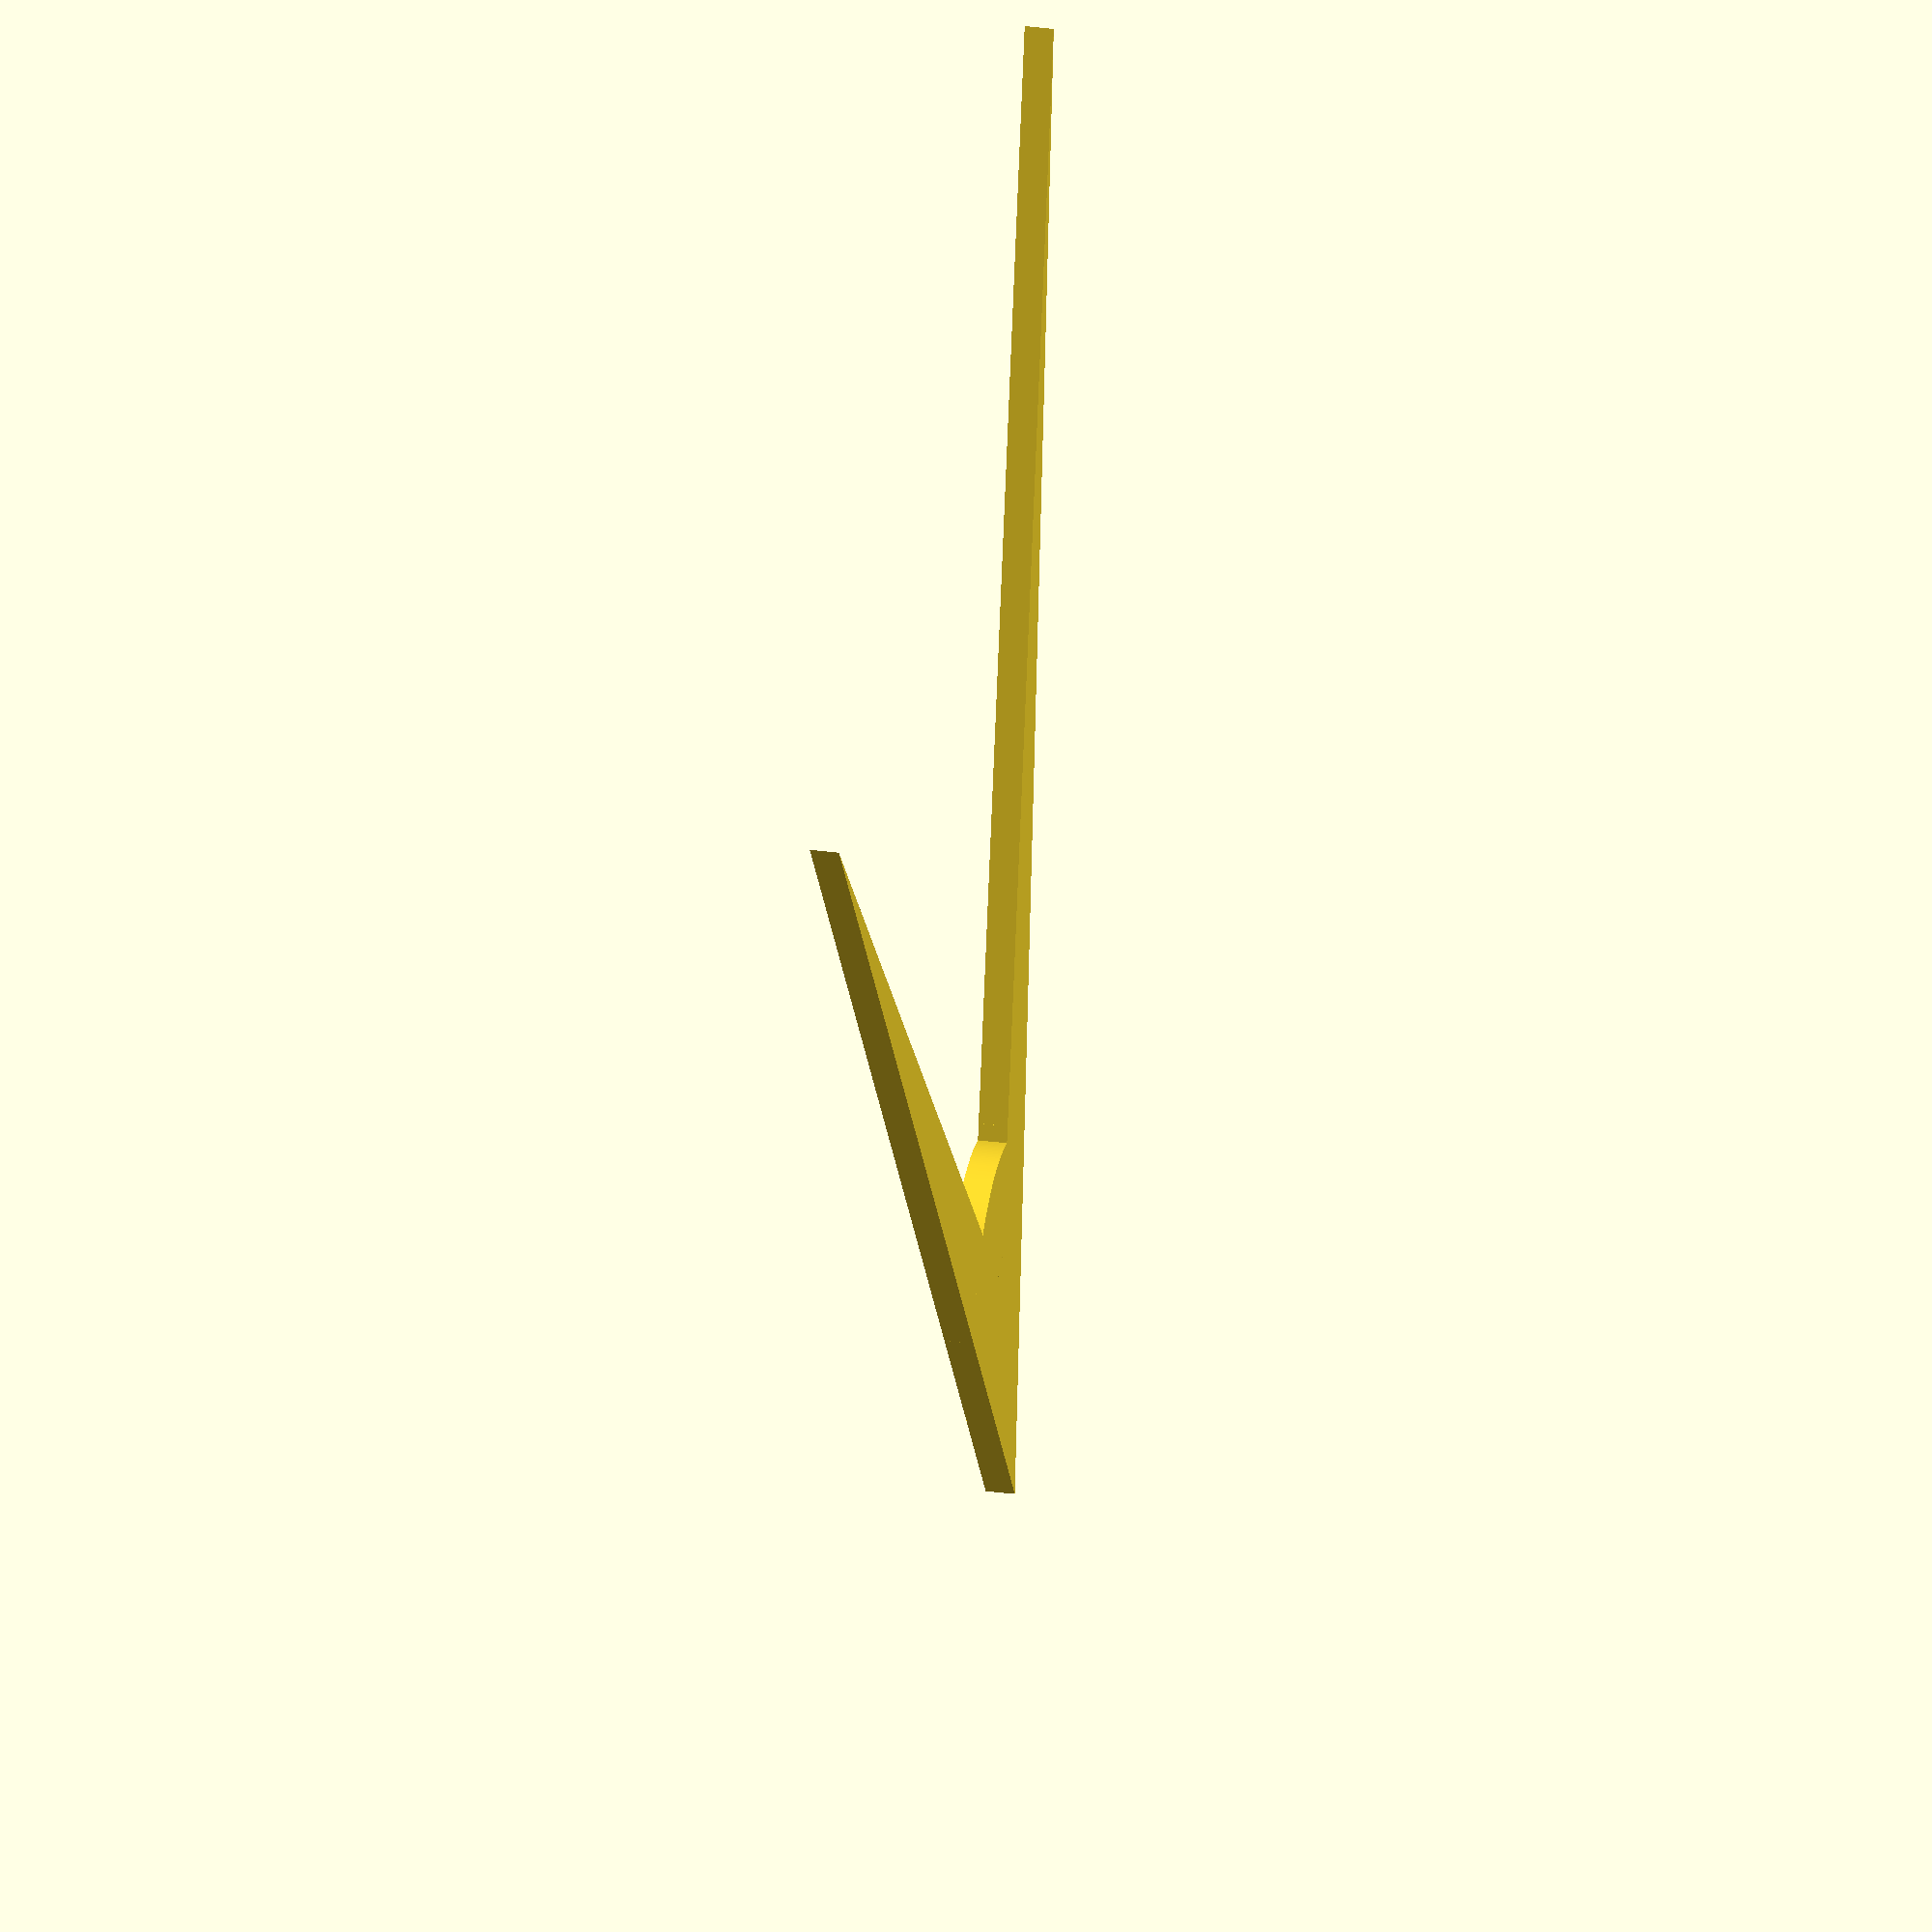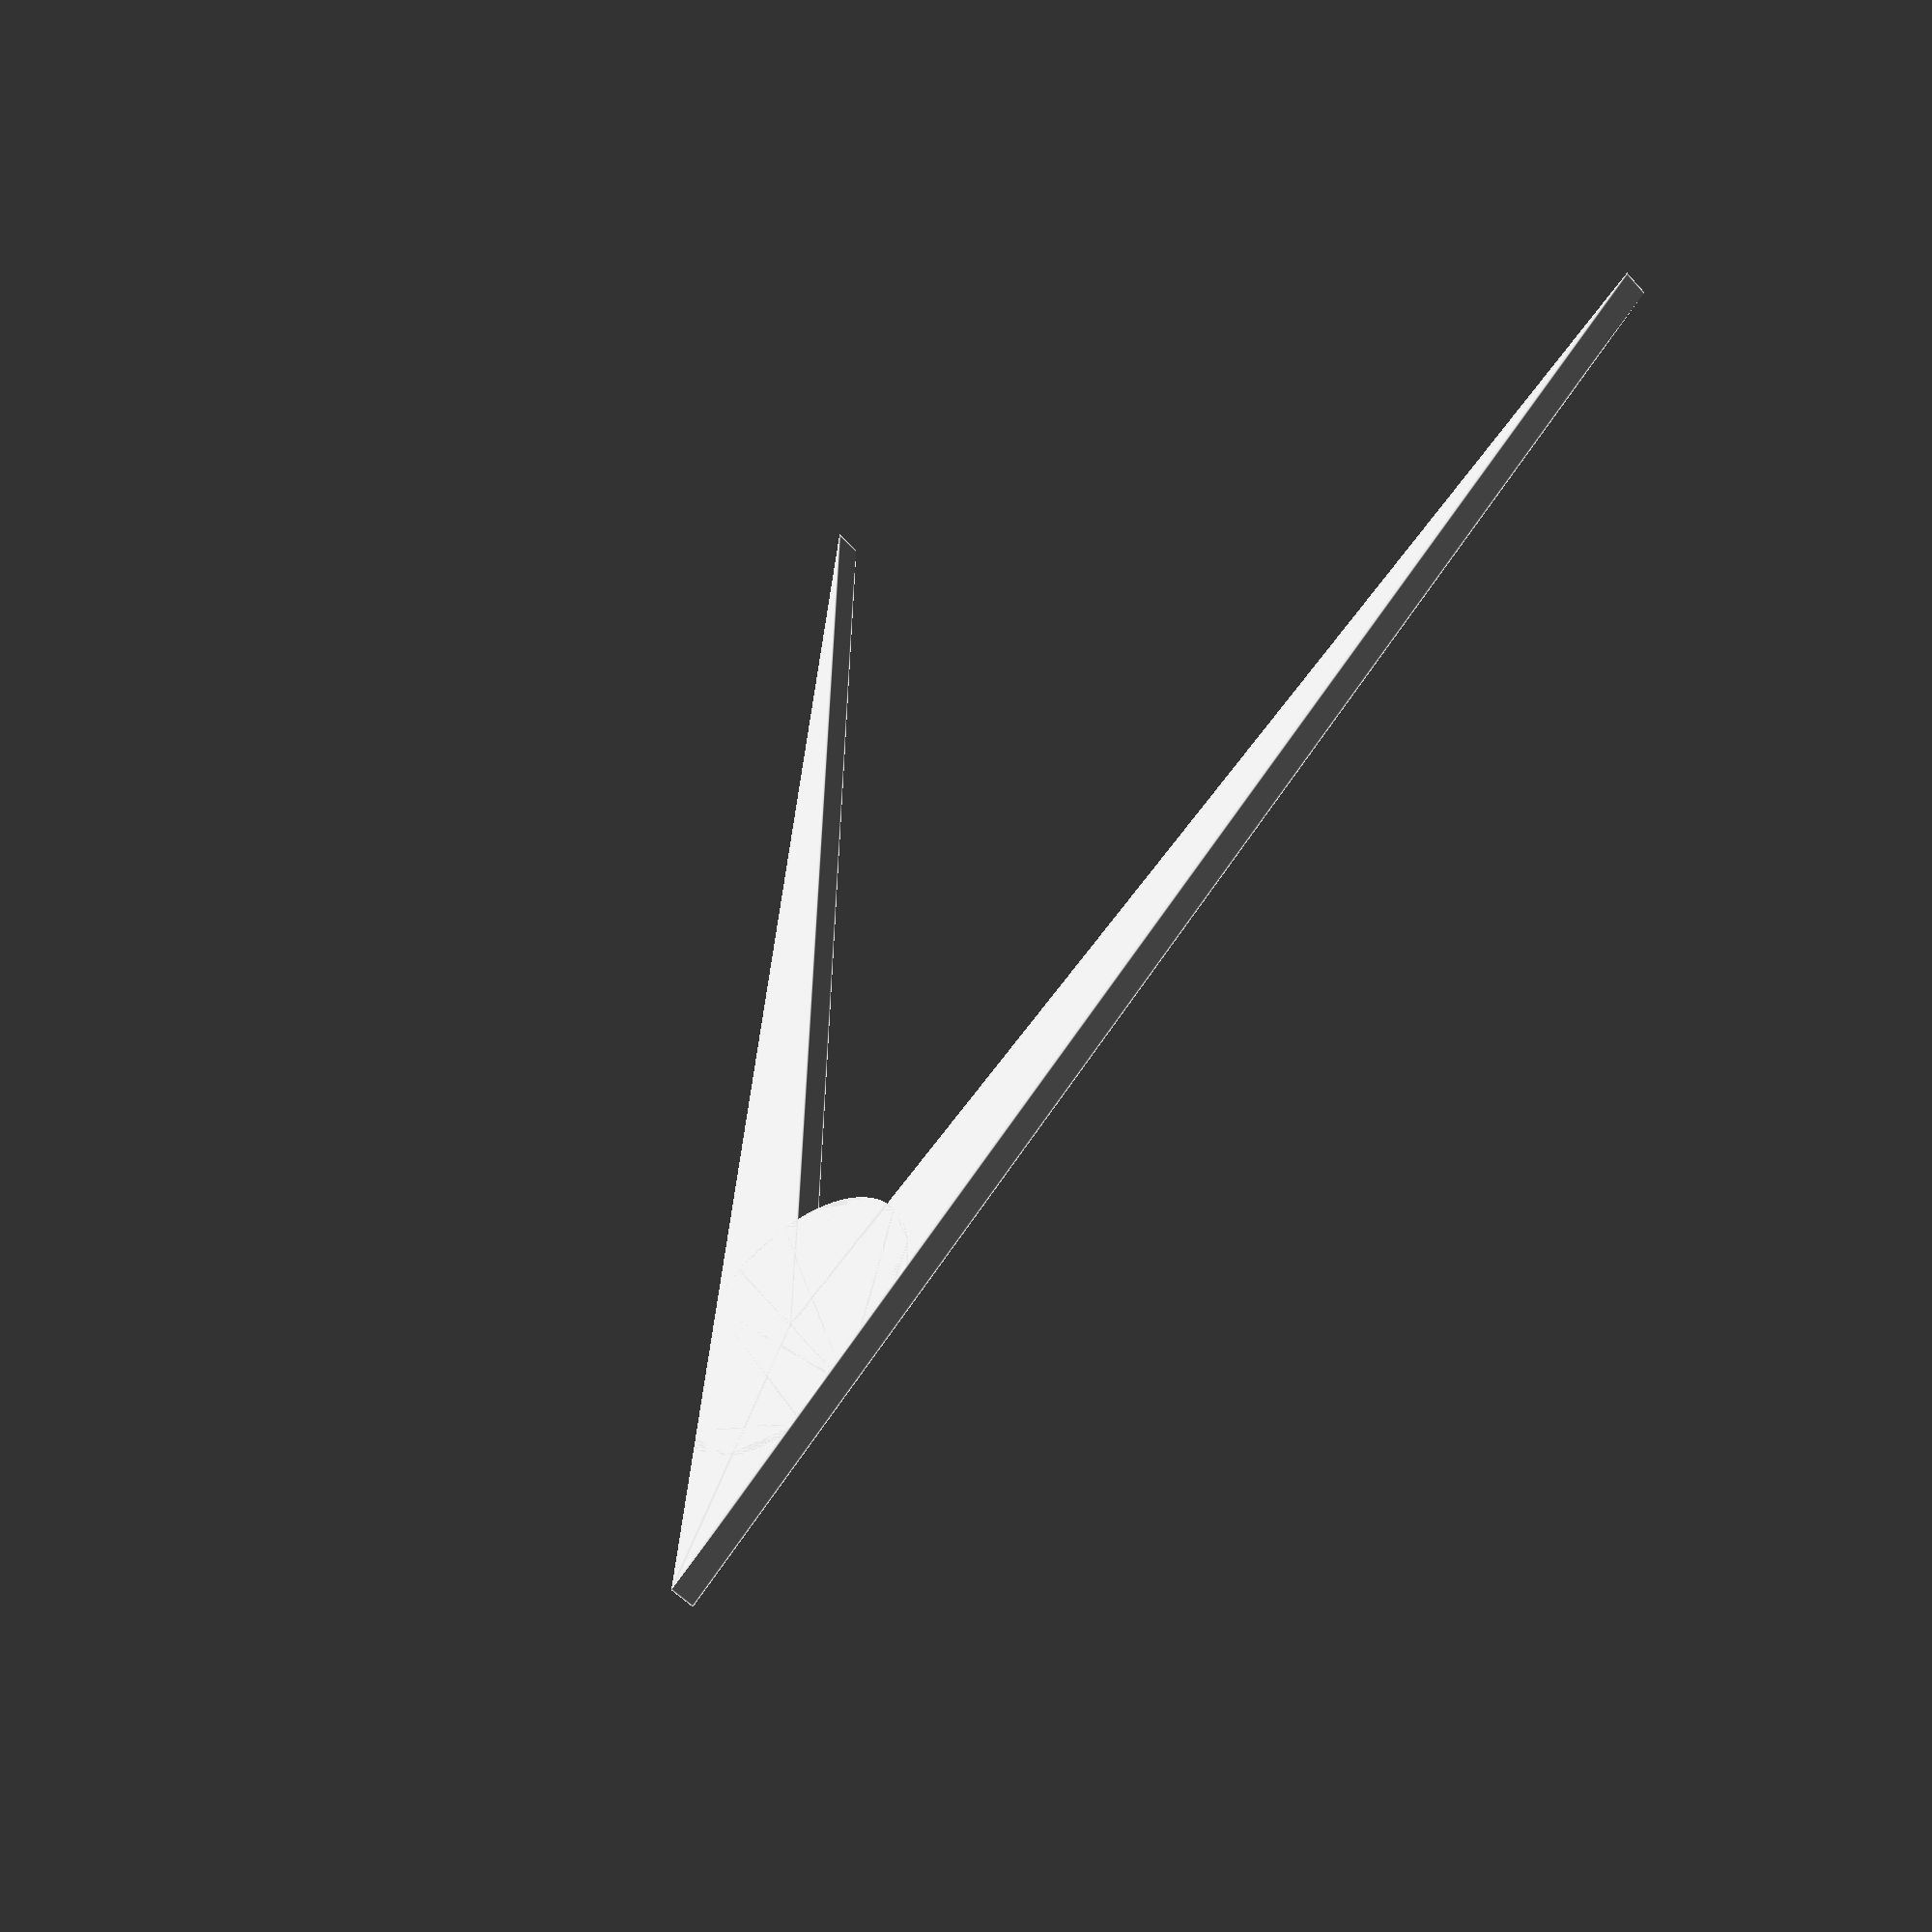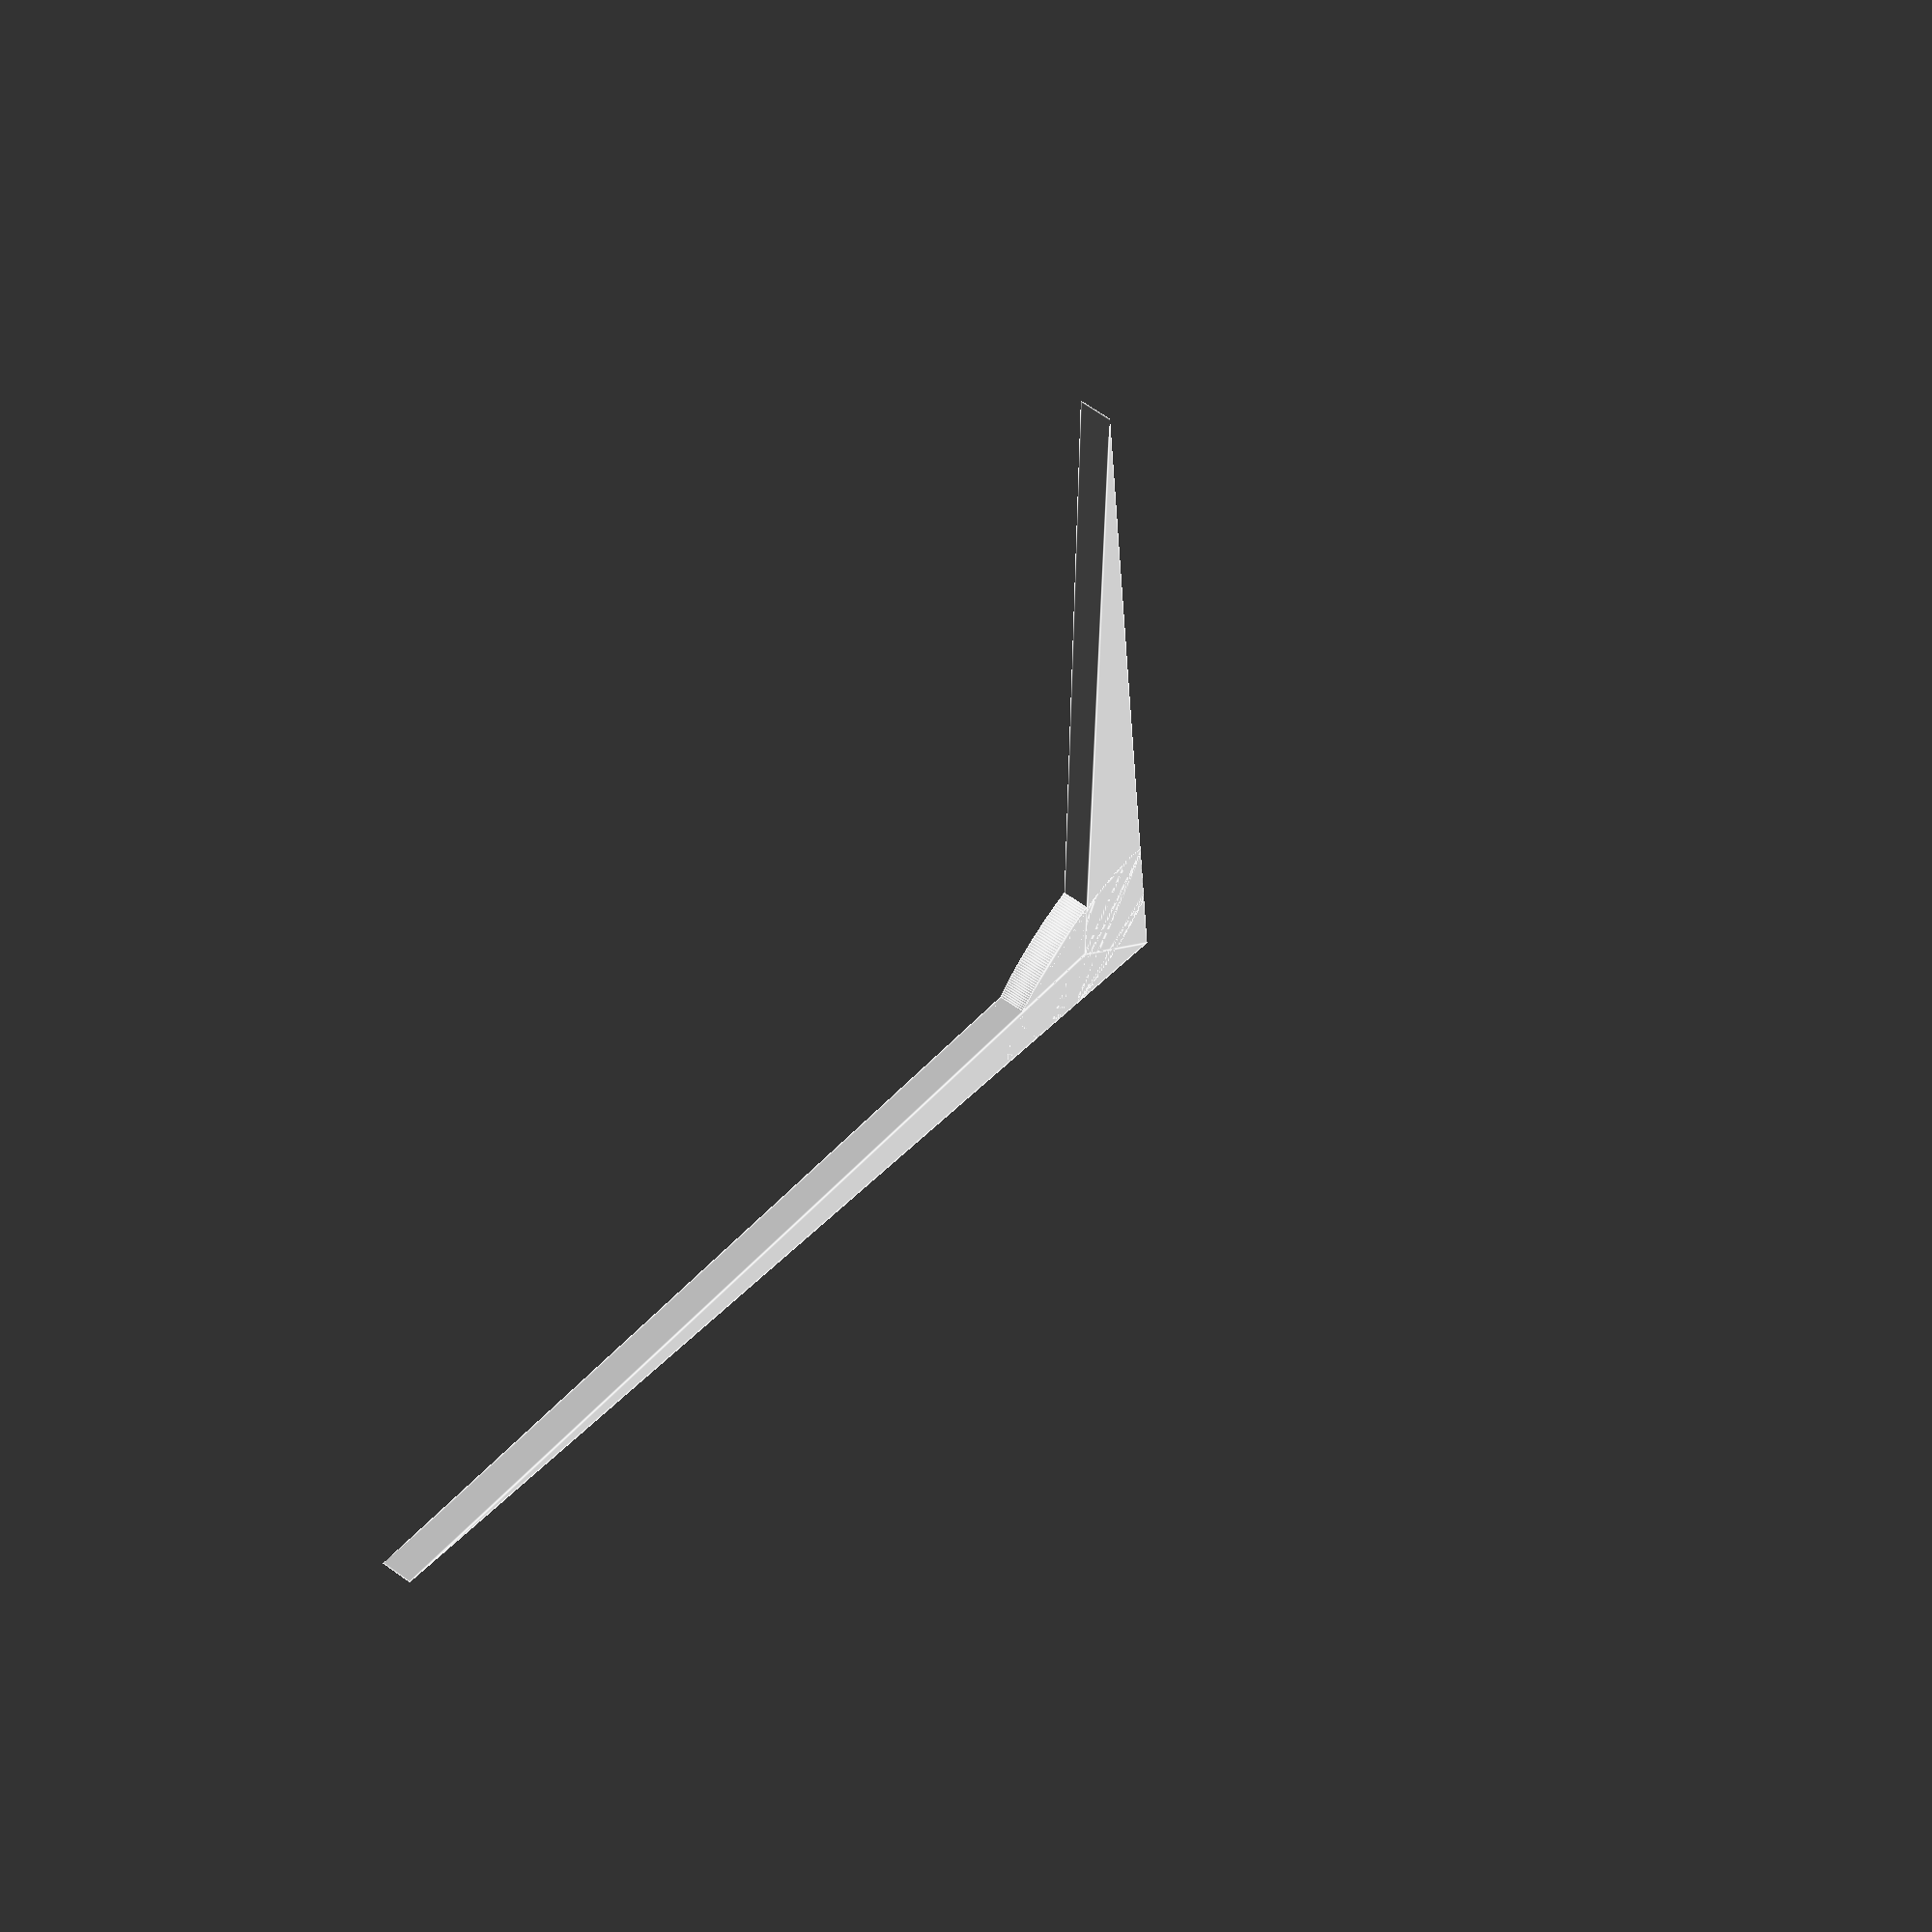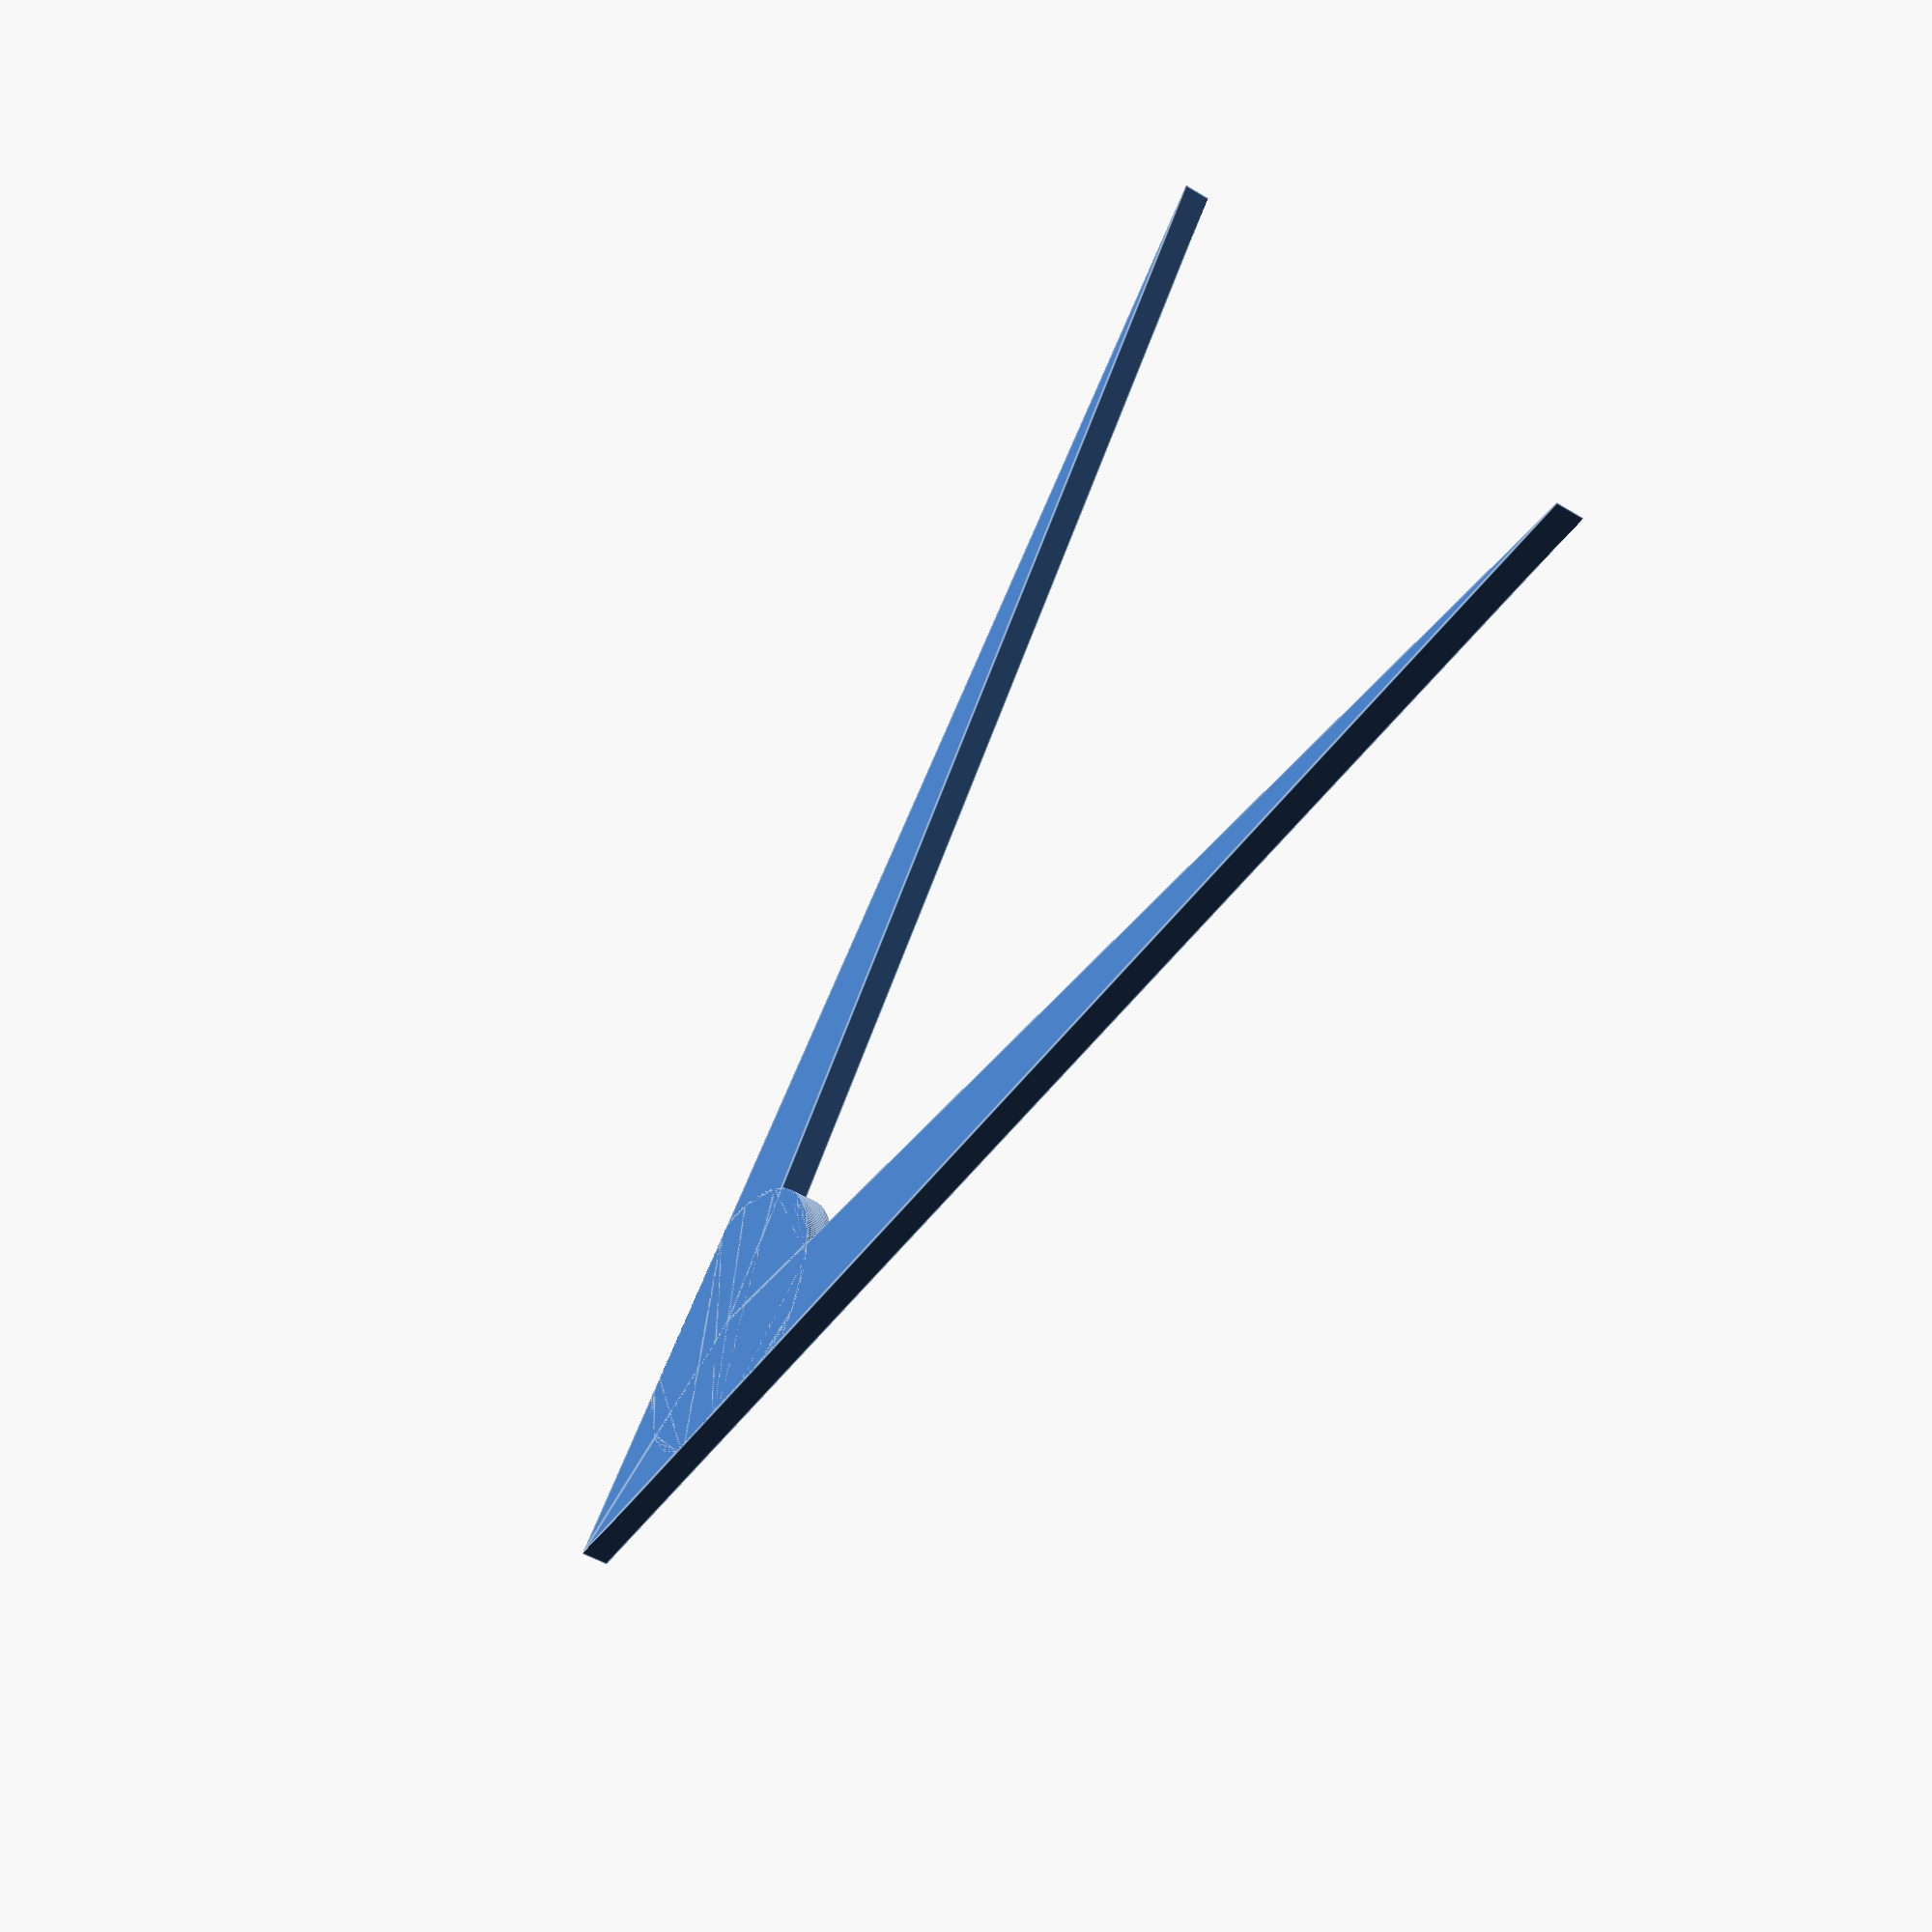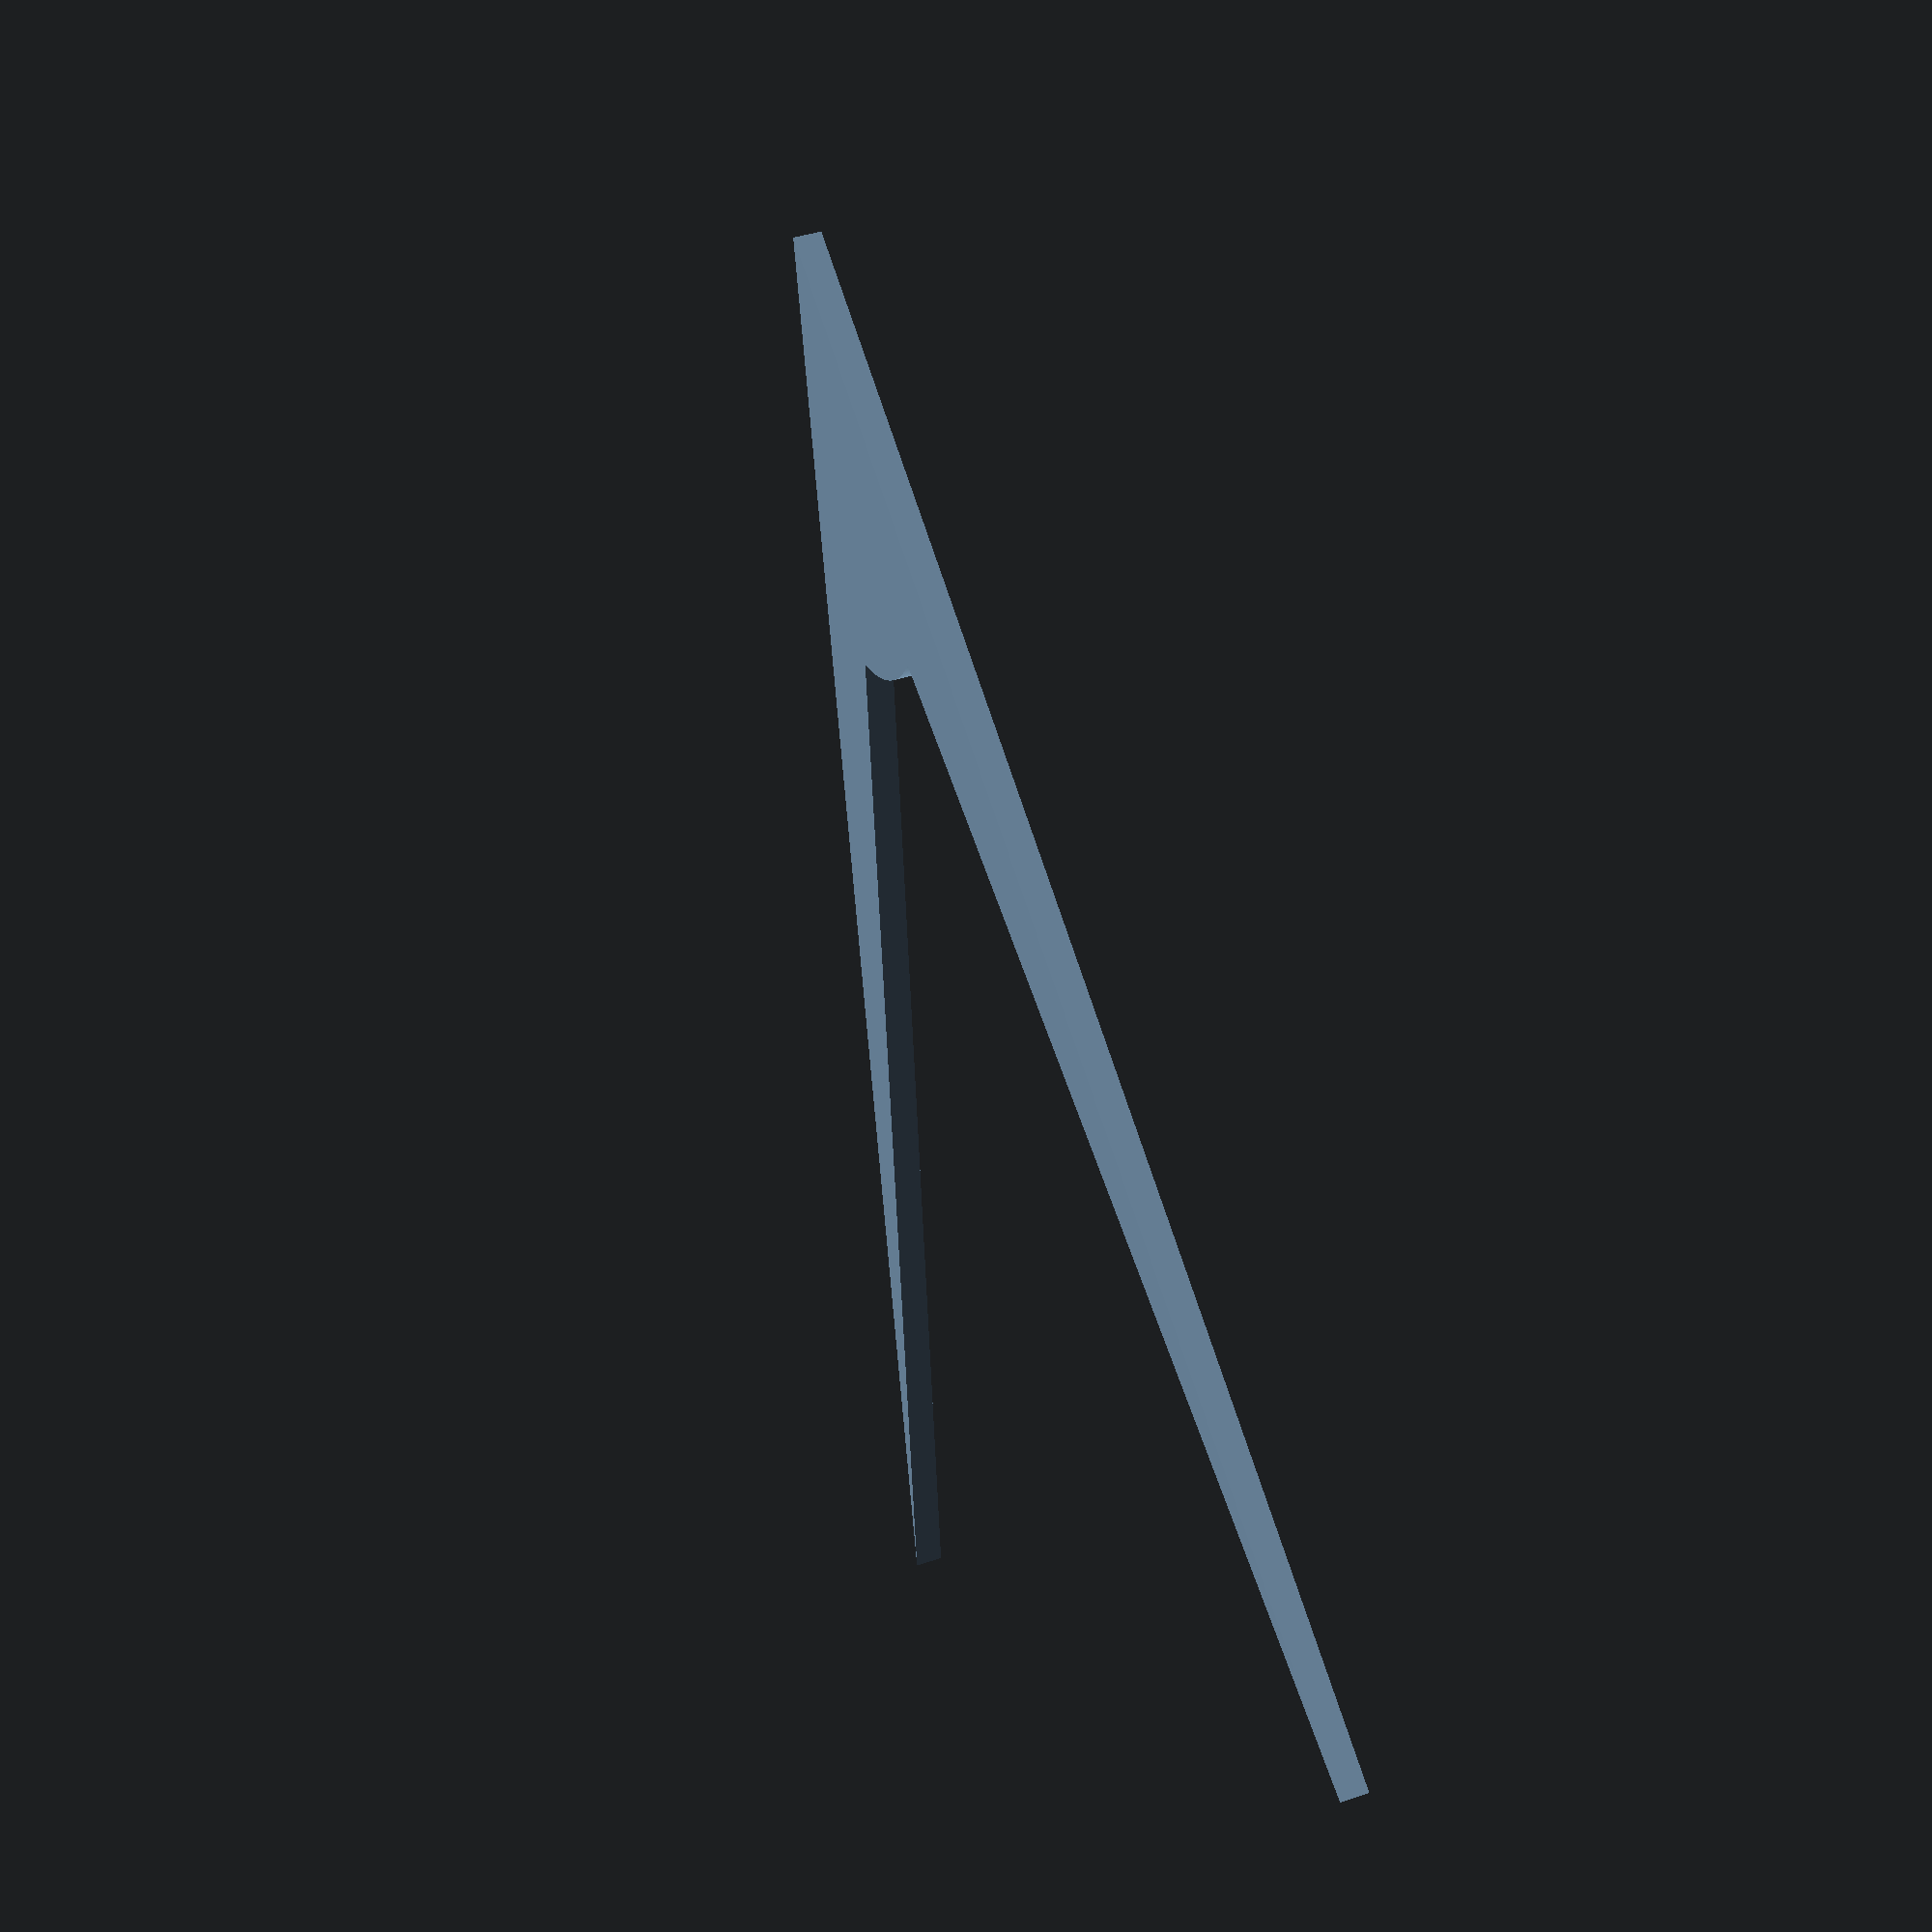
<openscad>
// Unit of length: Unit.MM
$fa = 1.0;
$fs = 0.1;

union()
{
   polygon(points = [[0.0, 50.0], [20.0, 0.0], [0.0, 40.0], [-20.0, 0.0]]);
   translate(v = [0.0, 40.0])
   {
      intersection()
      {
         circle(d = 10.0, $fn = 316);
         polygon(points = [[0.0, 0.01], [-0.0089, 0.0045], [-2.5139, -5.0055], [-2.505, -5.01], [2.505, -5.01], [2.5139, -5.0055], [0.0089, 0.0045]], convexity = 1);
      }
   }
}

</openscad>
<views>
elev=329.5 azim=194.3 roll=100.8 proj=o view=solid
elev=231.1 azim=27.7 roll=139.7 proj=p view=edges
elev=290.1 azim=207.3 roll=125.2 proj=p view=edges
elev=227.5 azim=66.3 roll=124.5 proj=p view=edges
elev=321.6 azim=327.8 roll=66.8 proj=p view=wireframe
</views>
